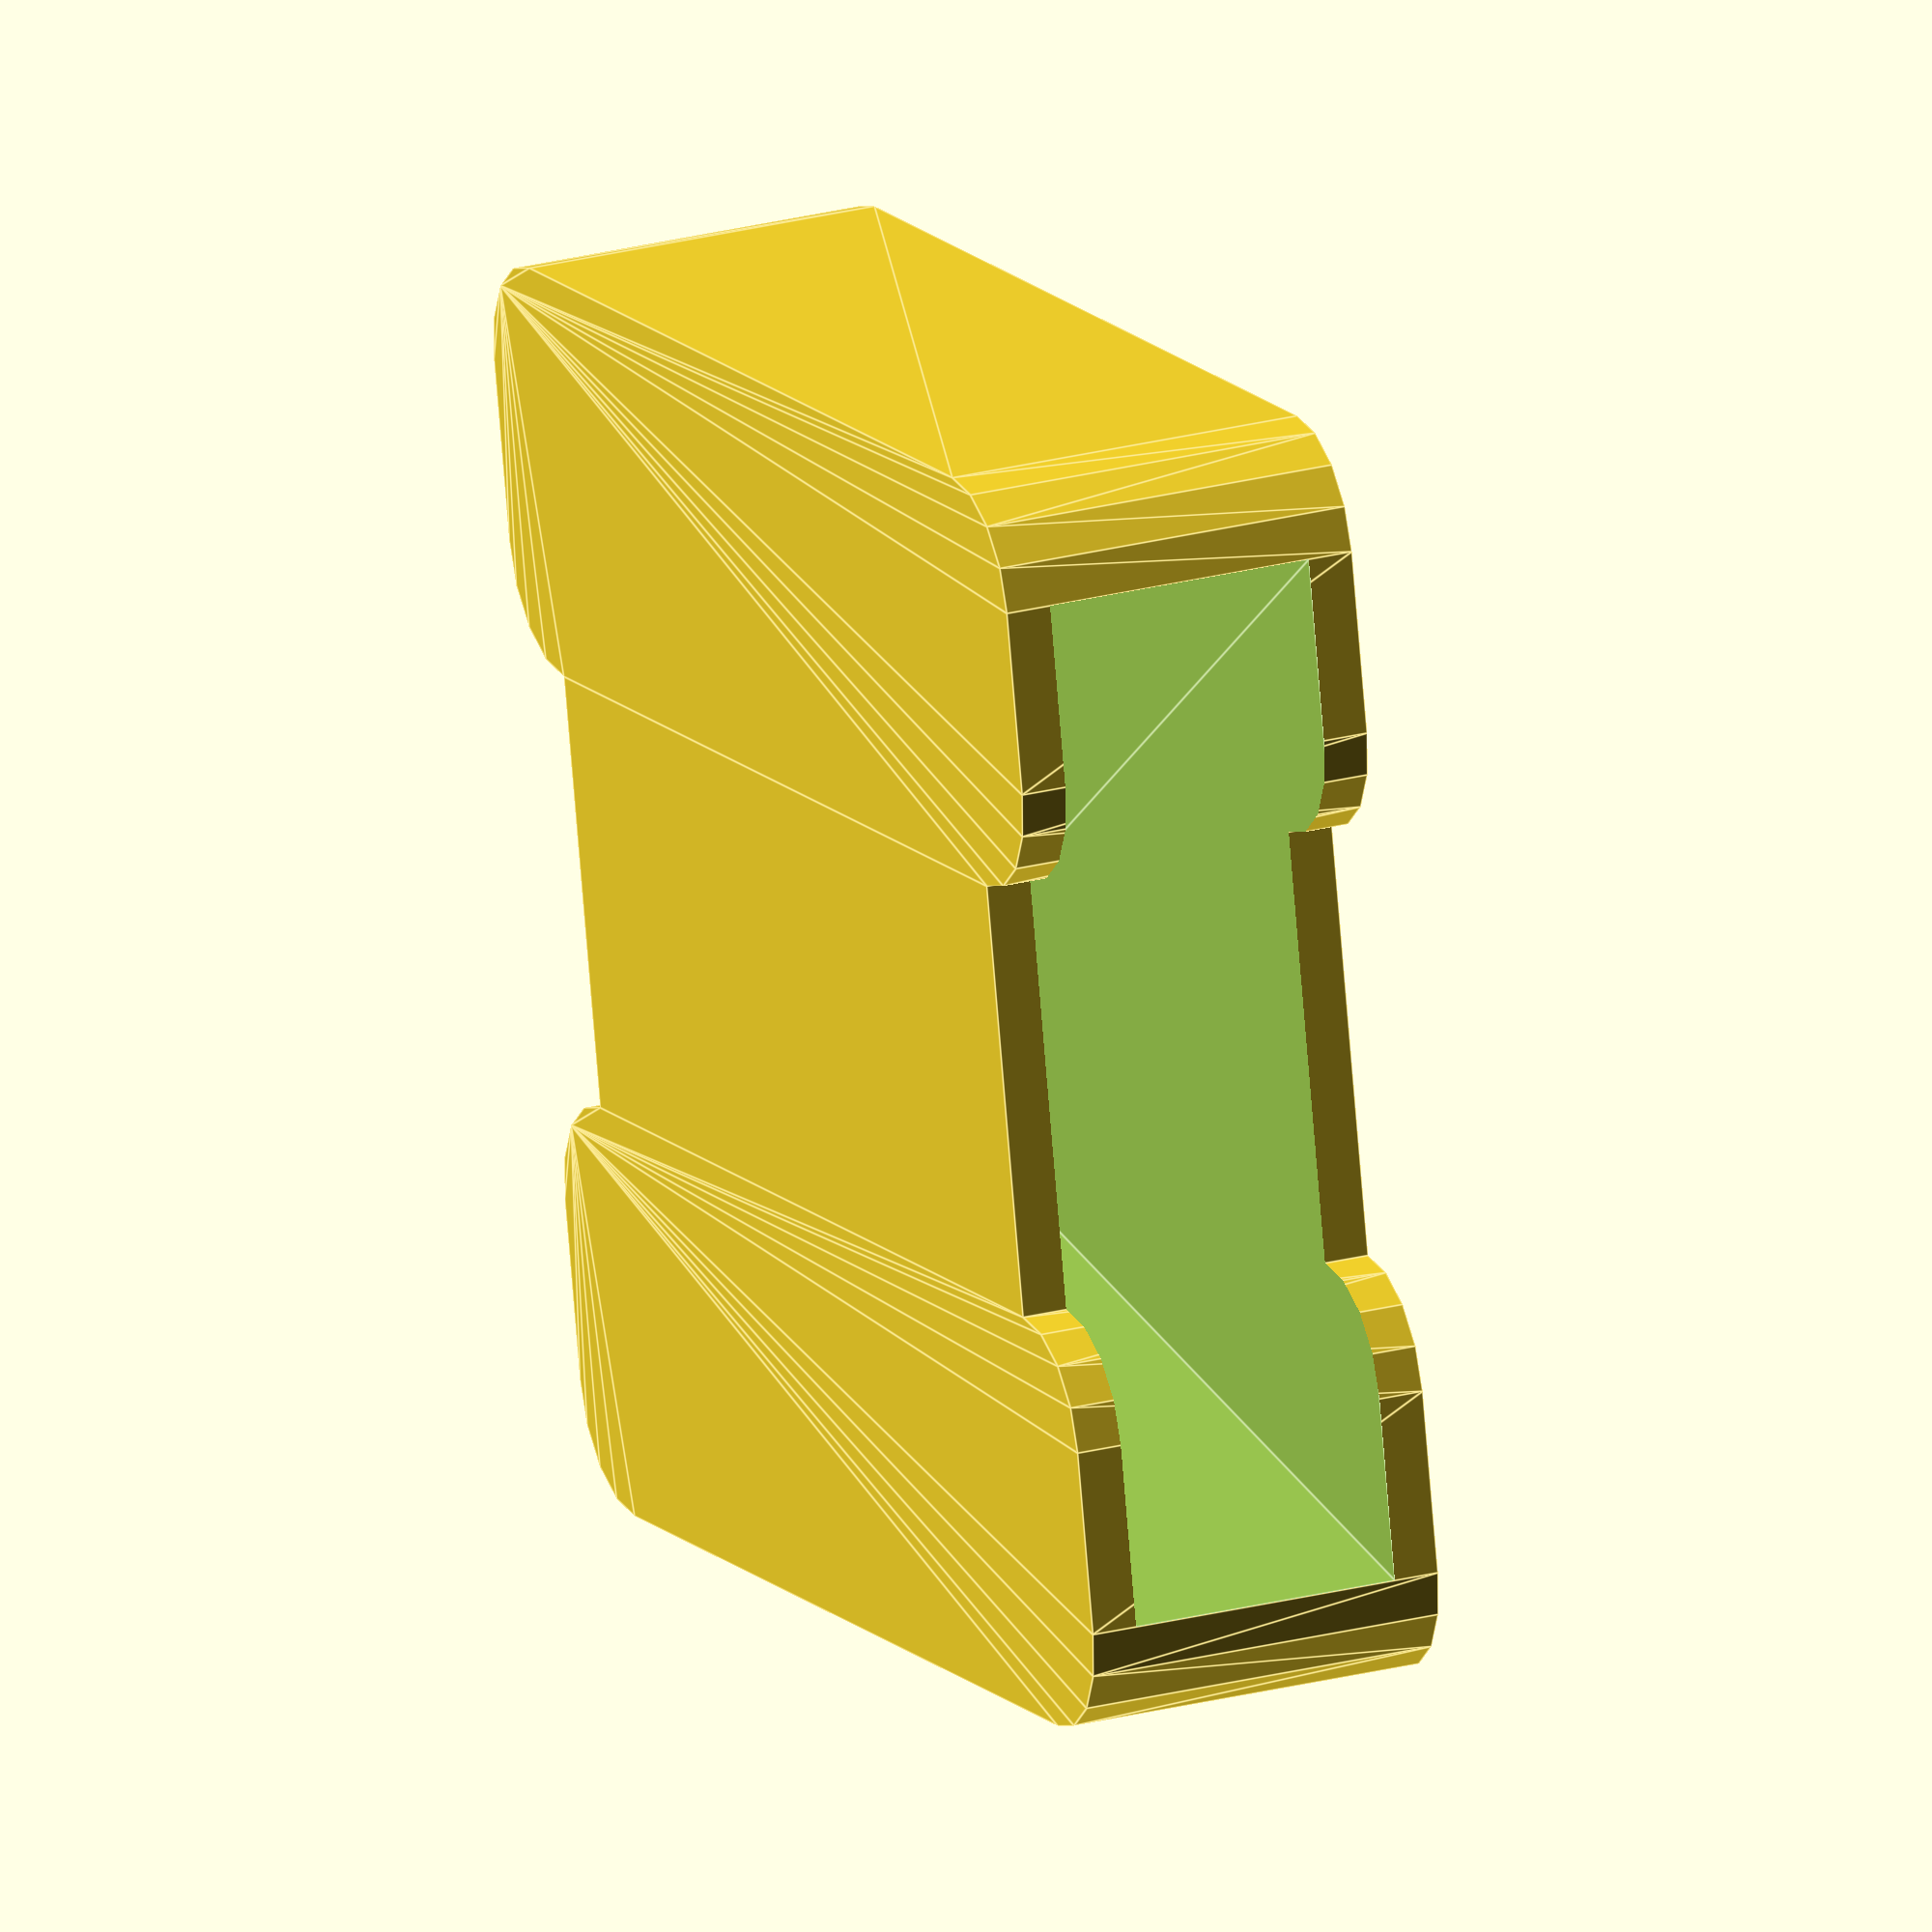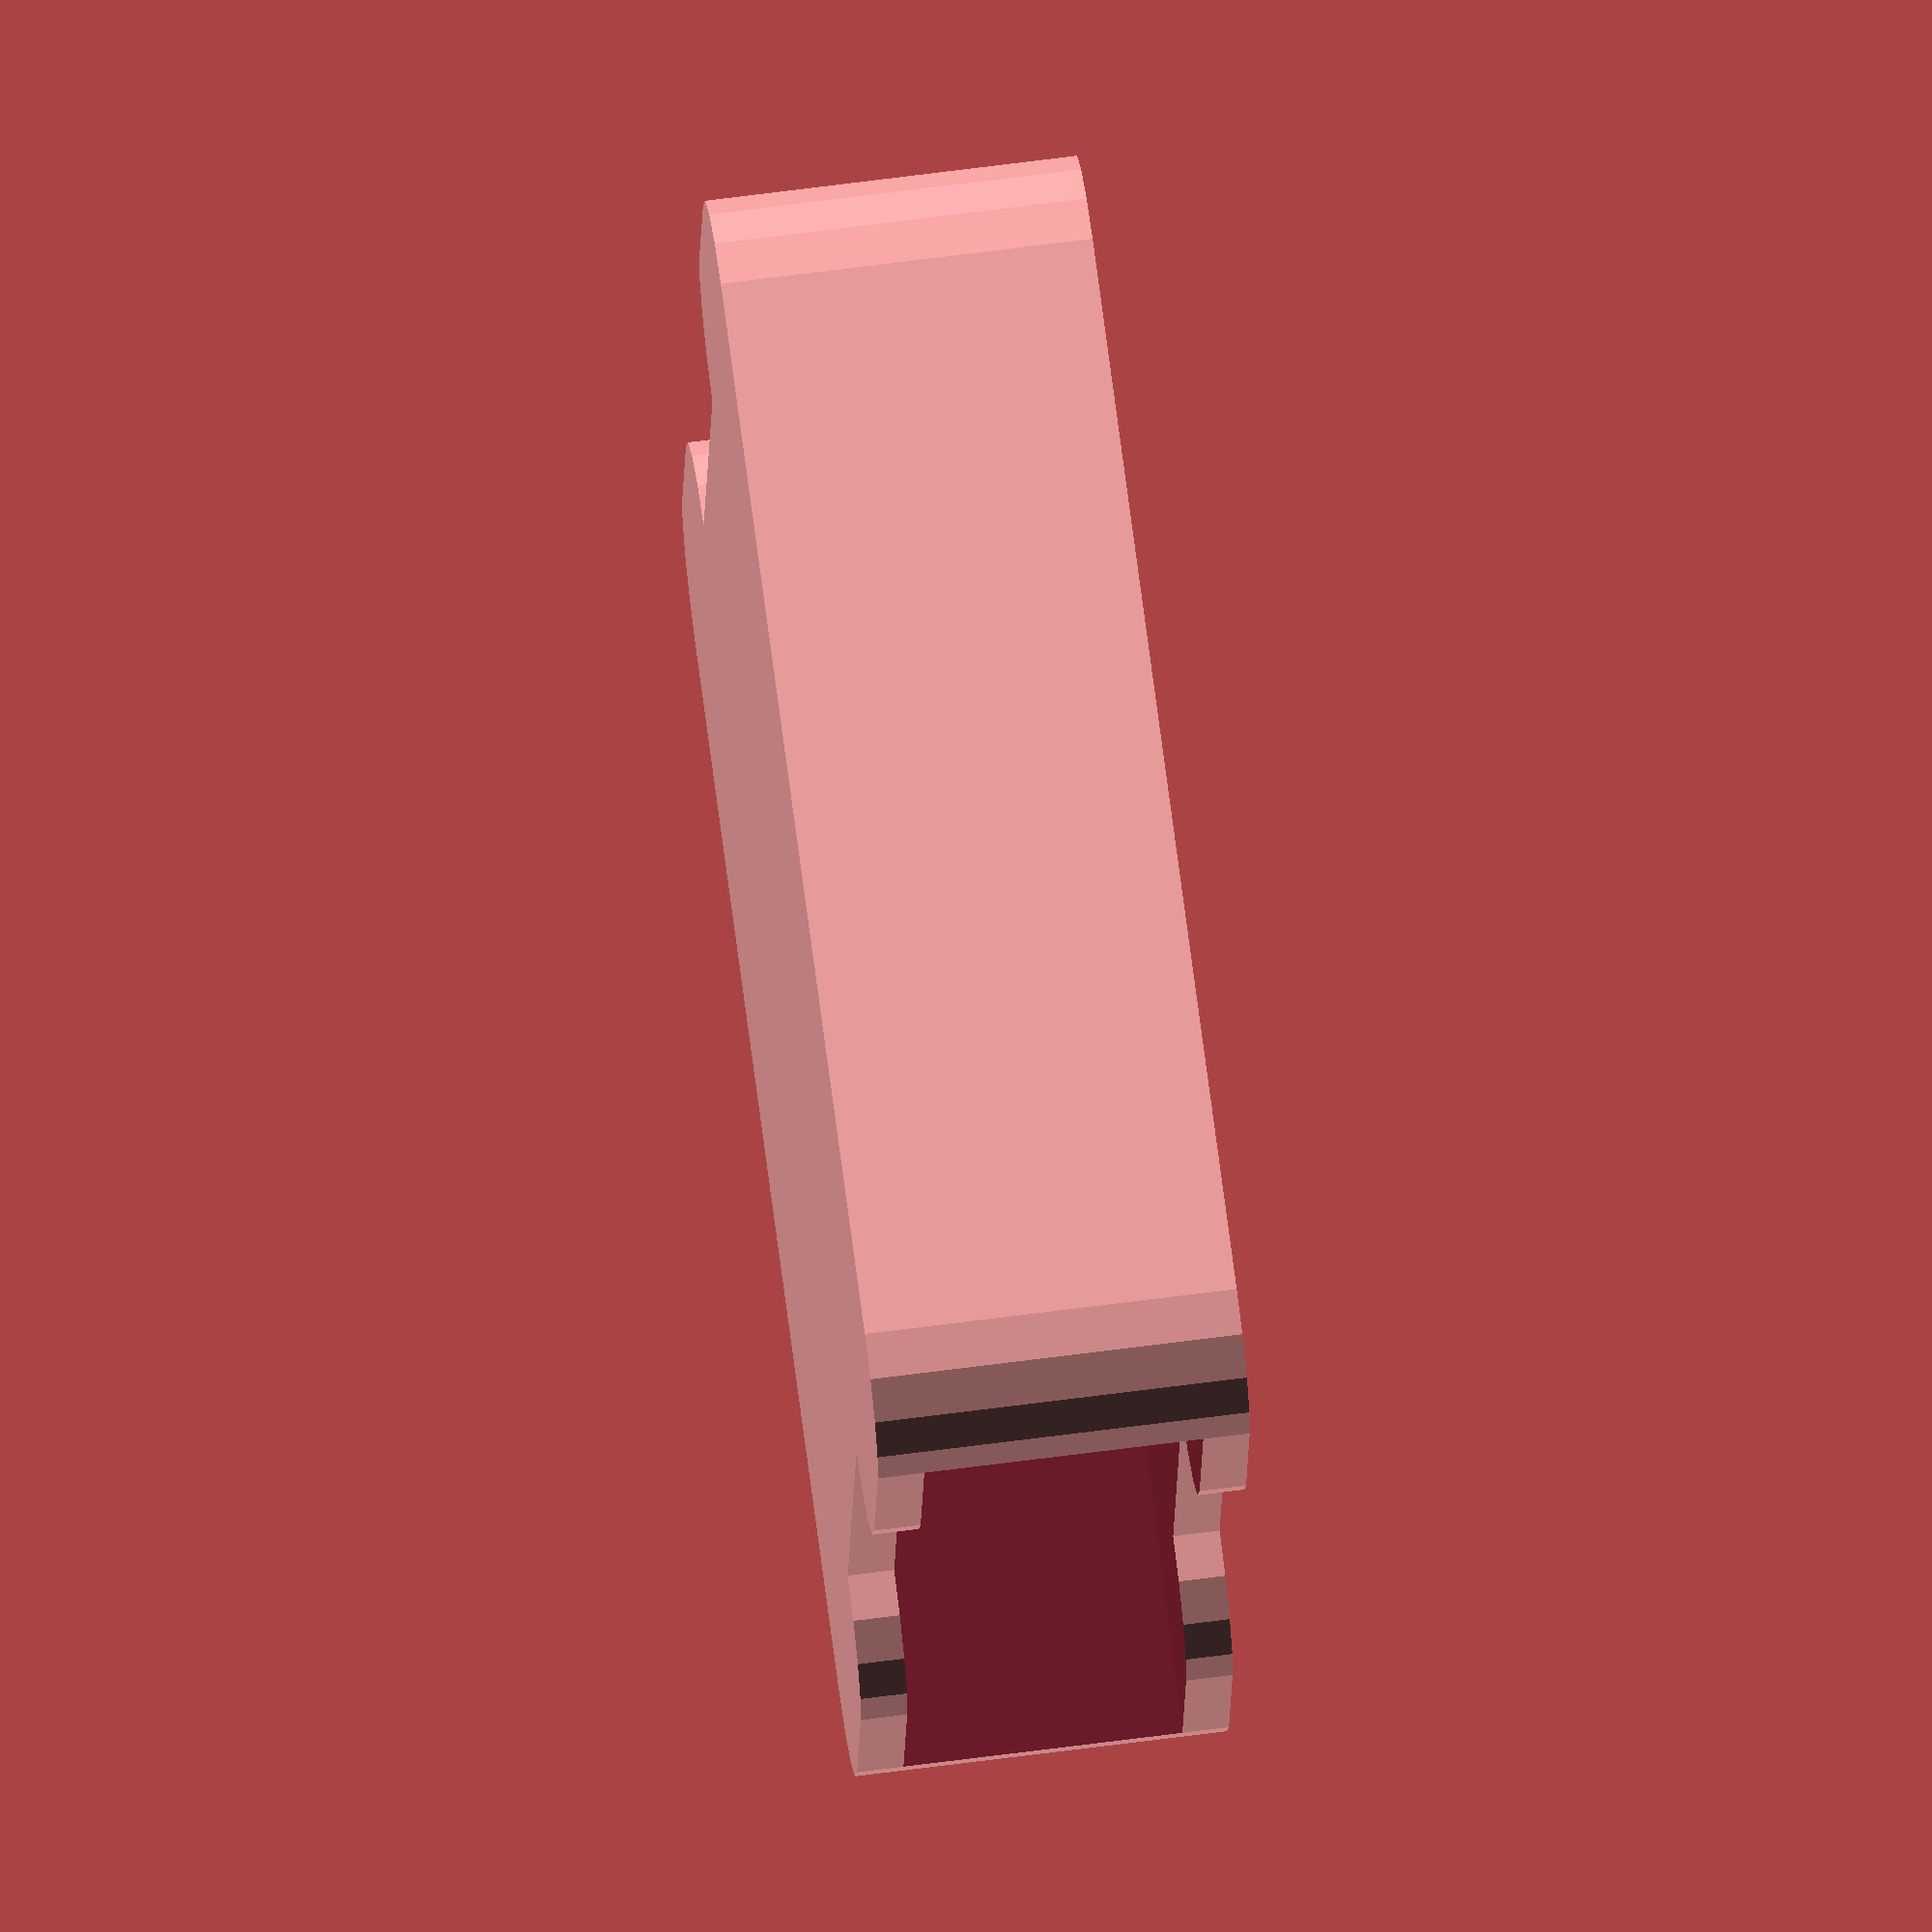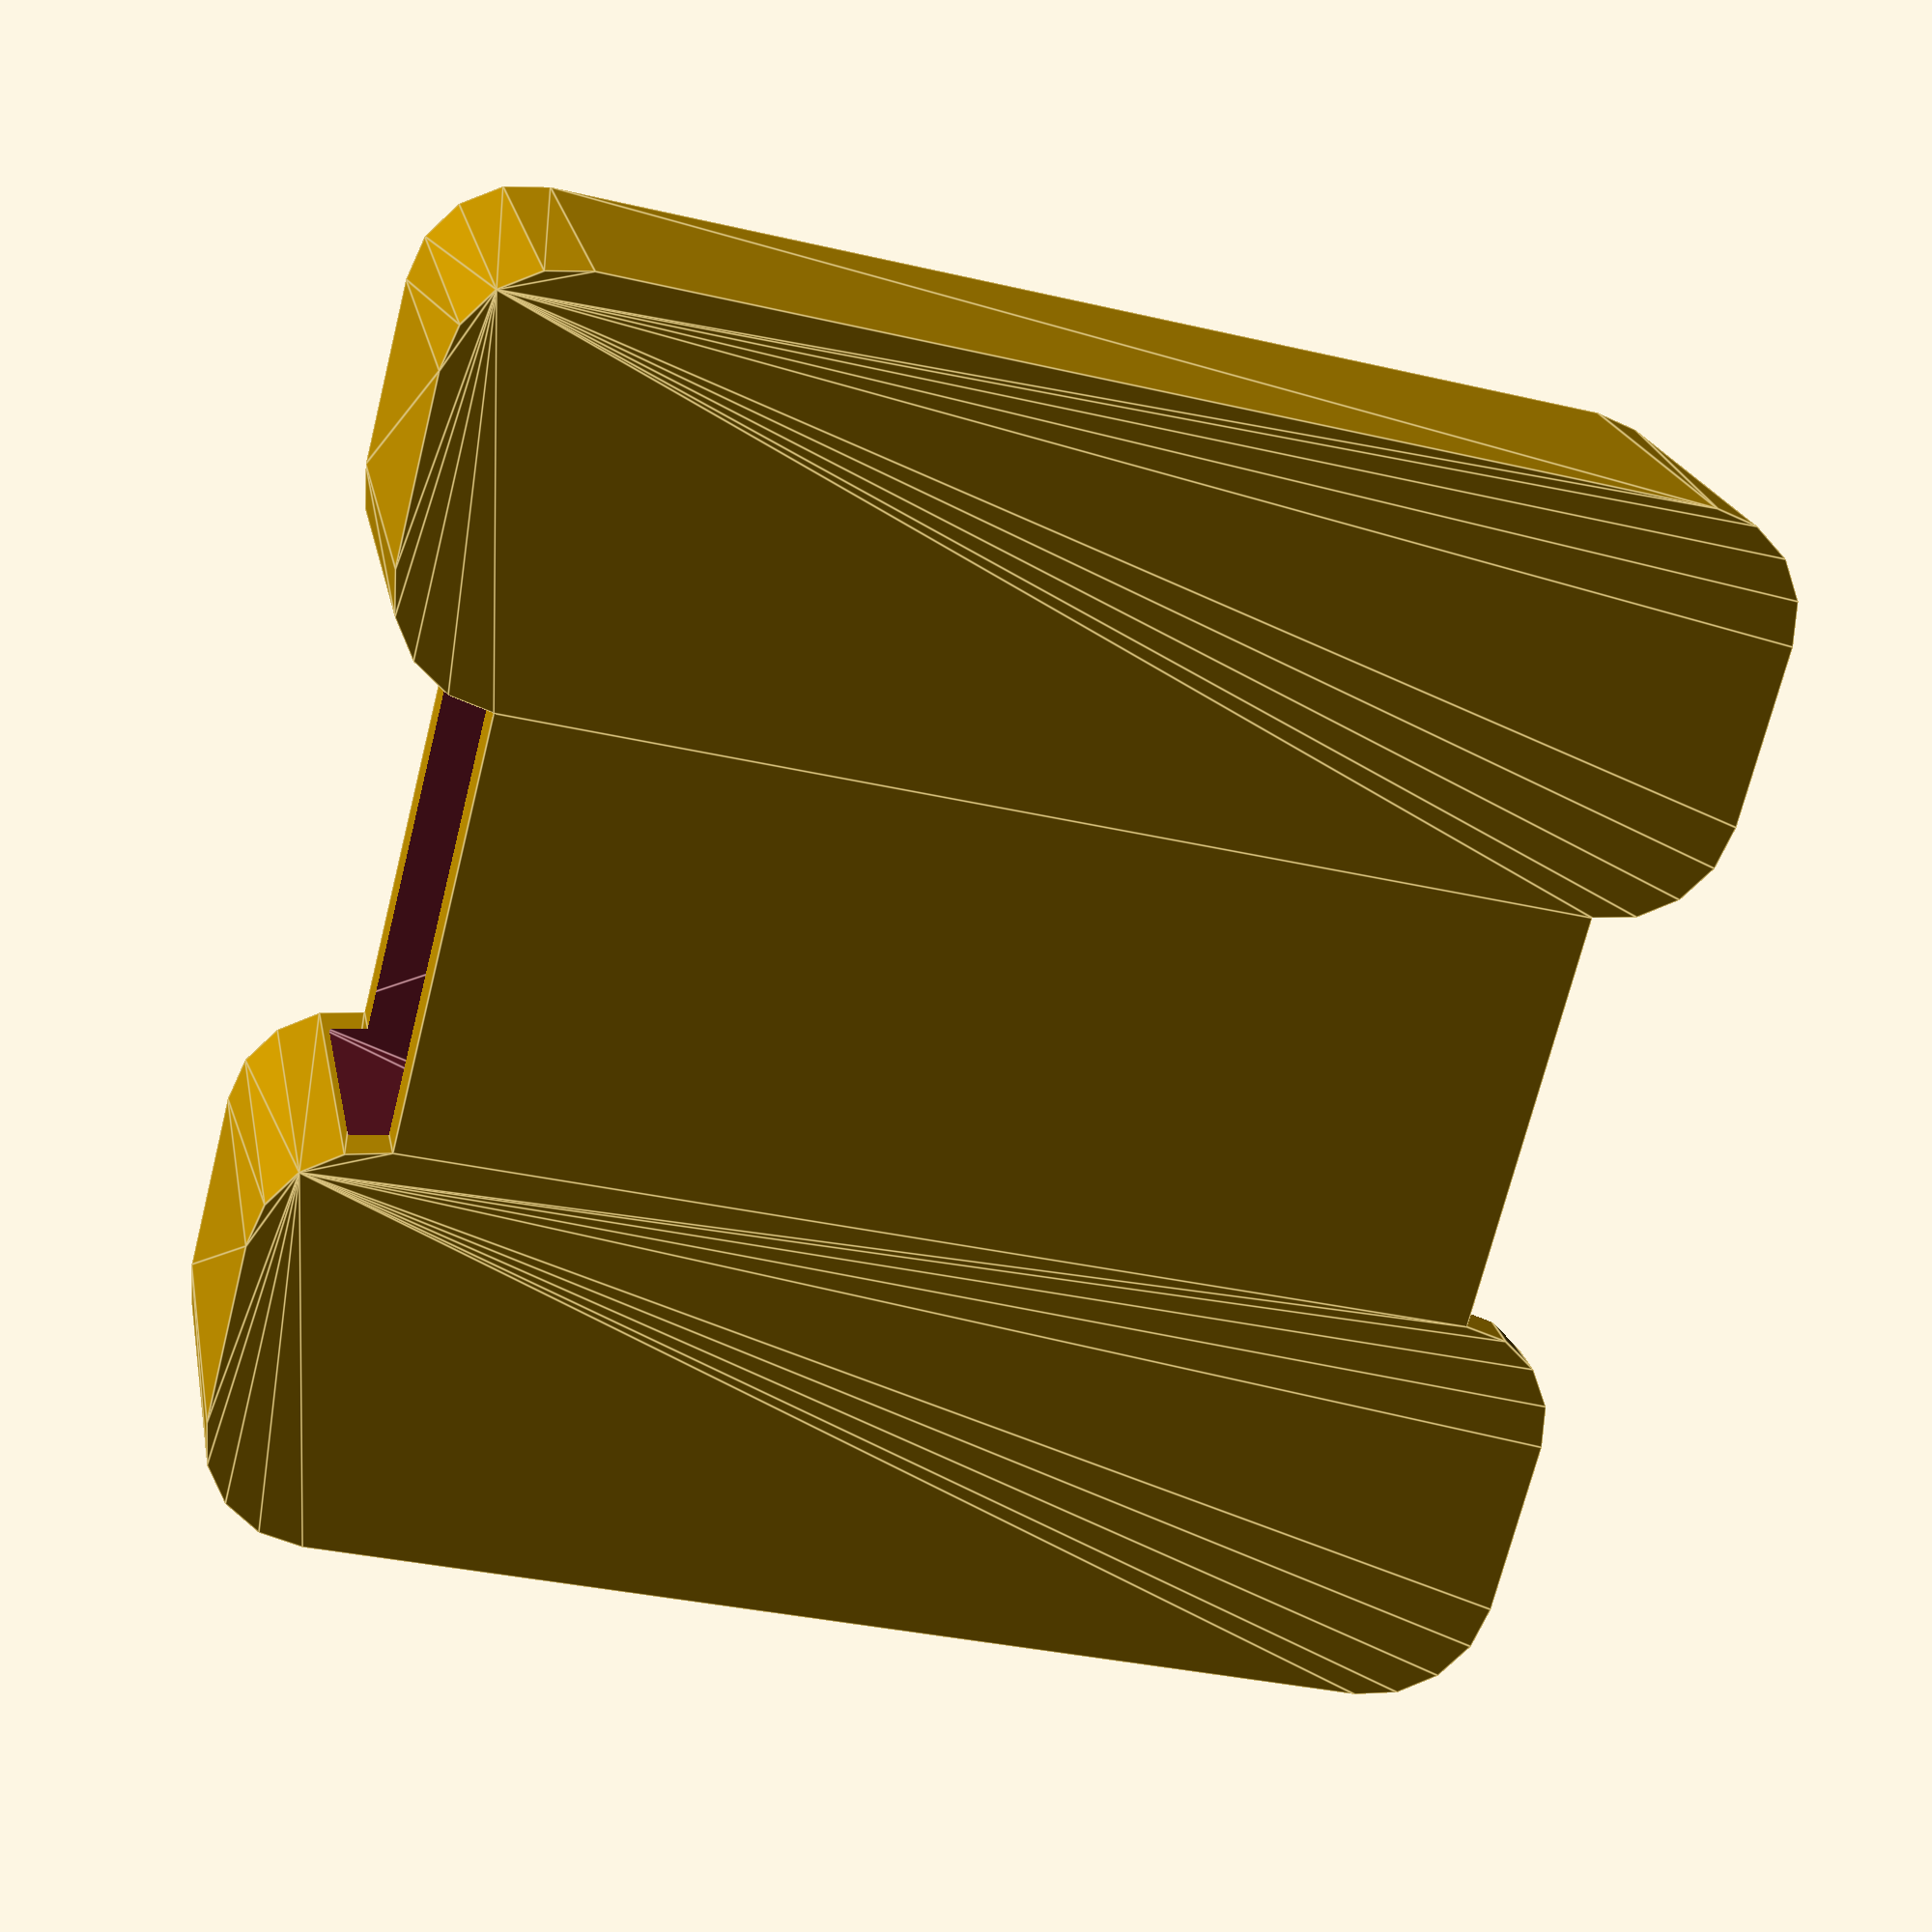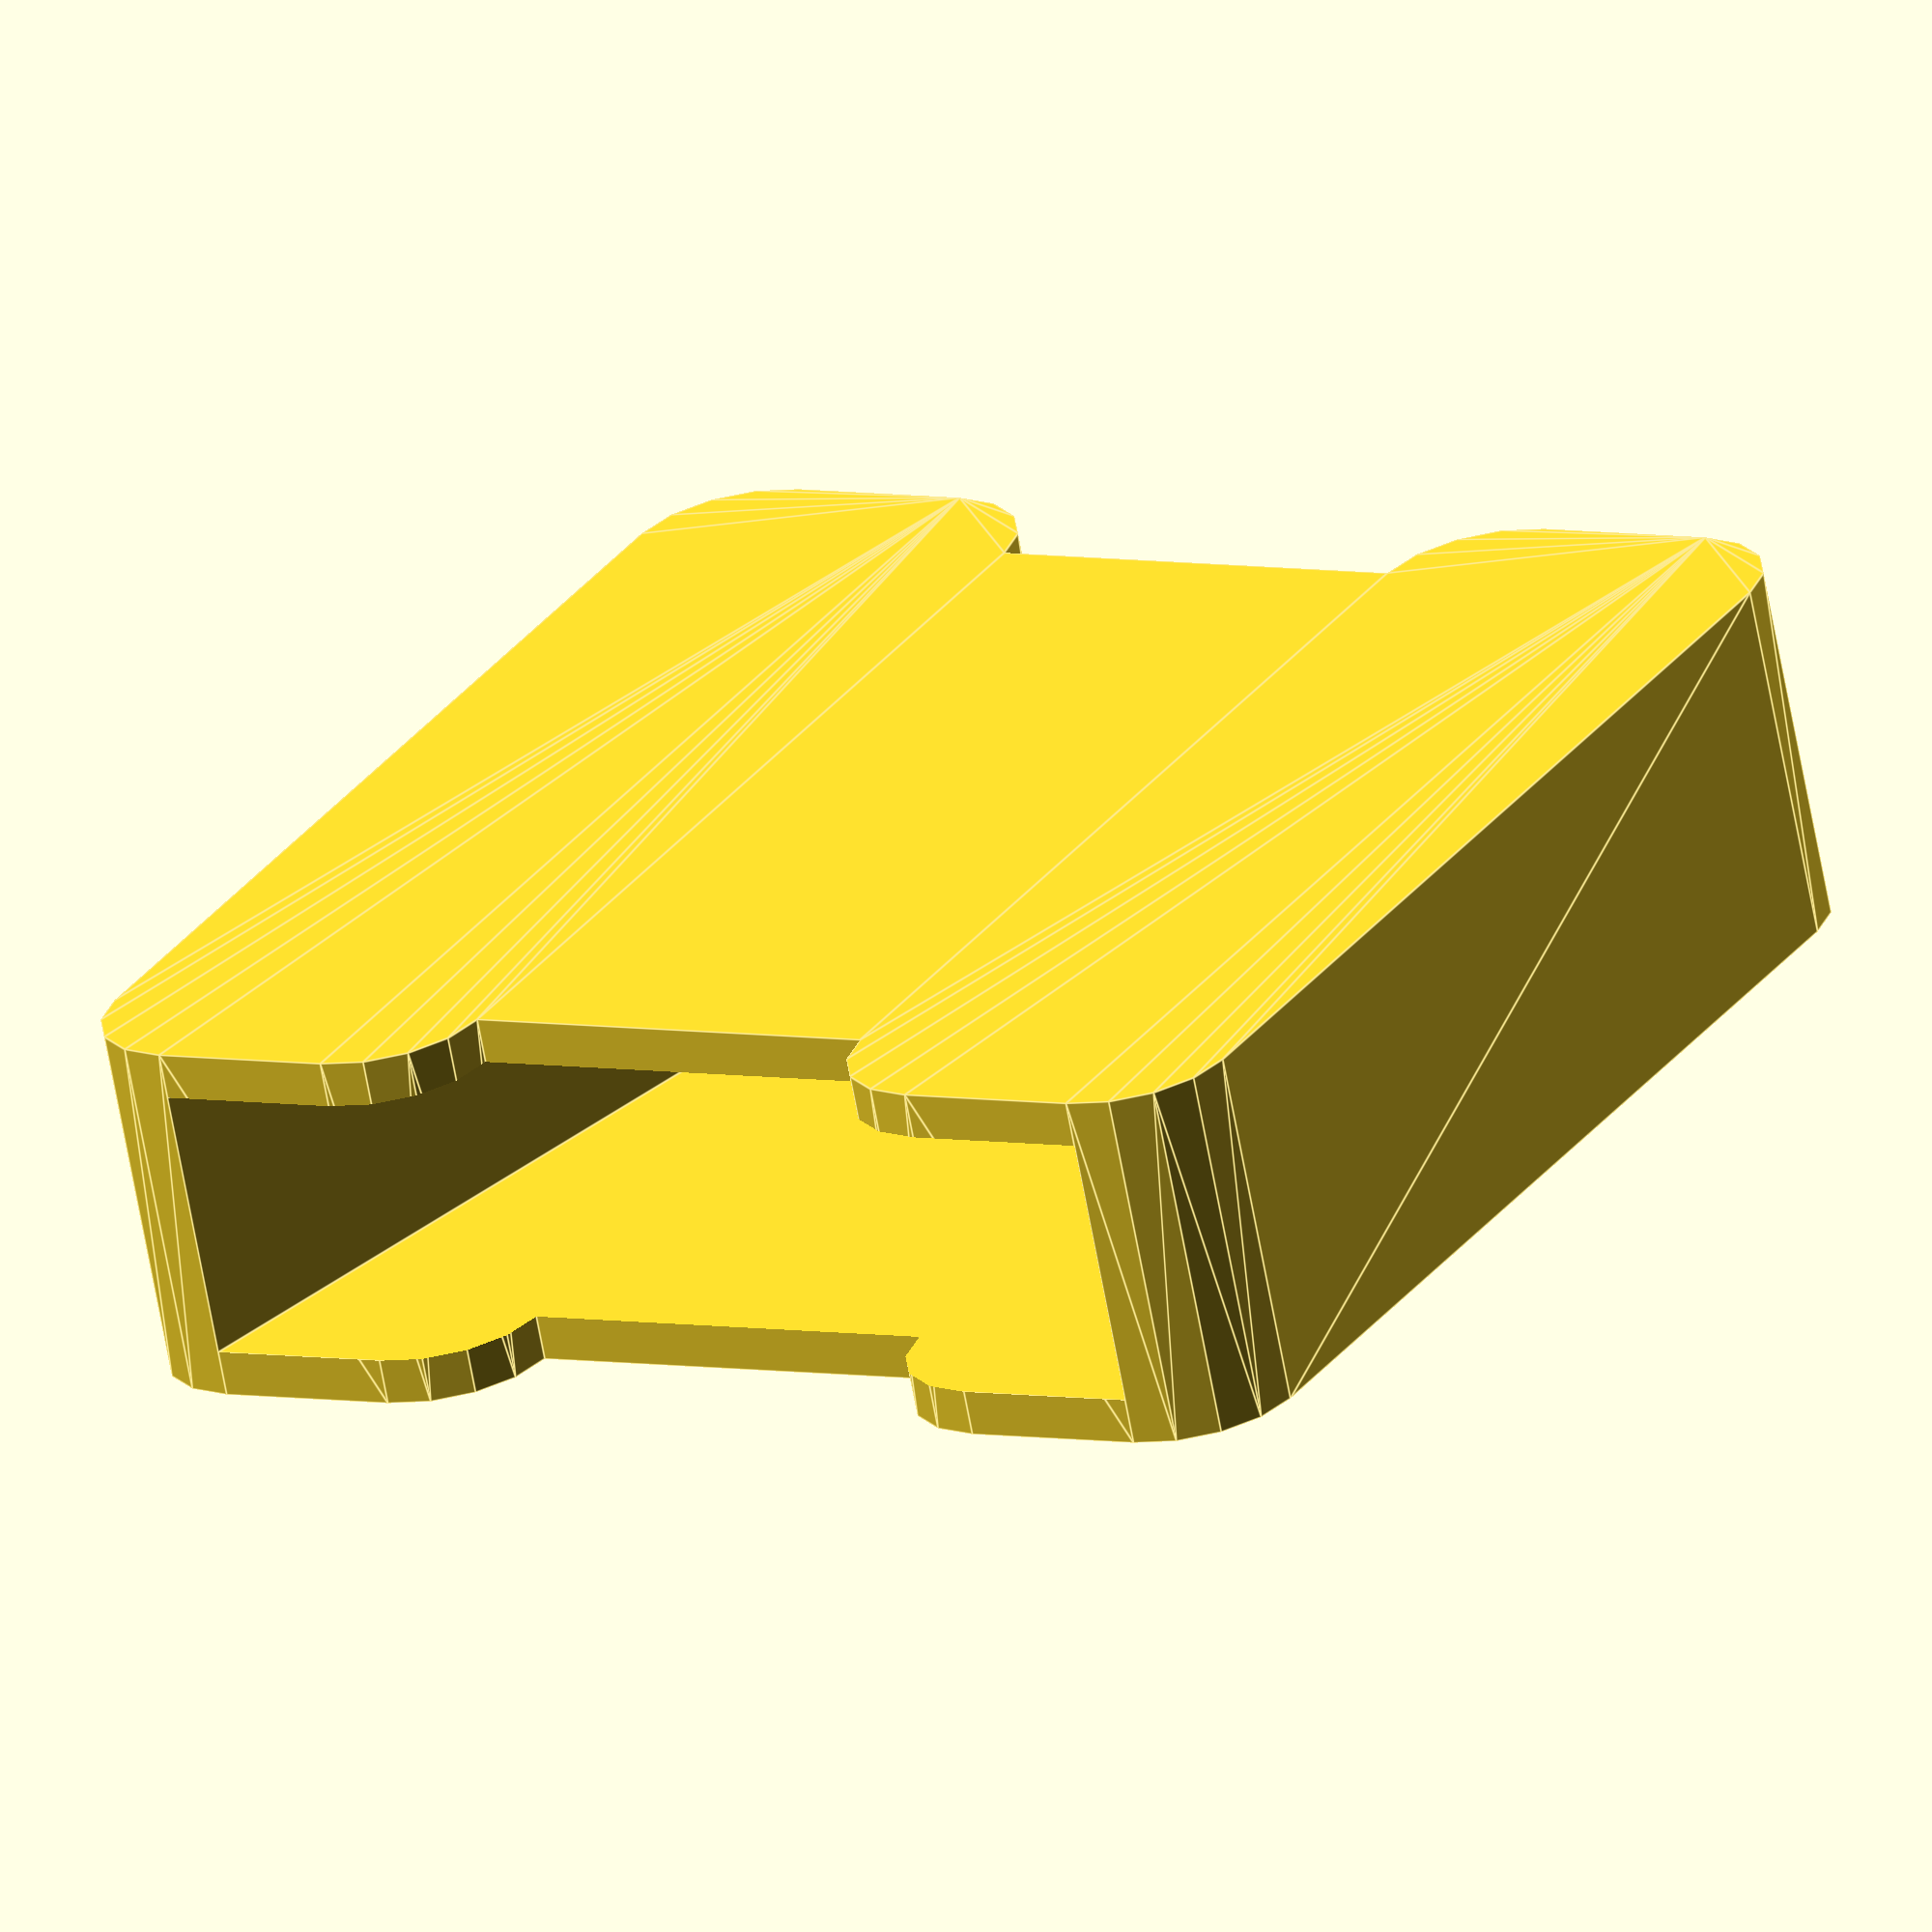
<openscad>
//bin/sh -c 'grep if.\(workon tool-mount.scad | cut -d\" -f2 | xargs -I X openscad -D workon=\"X\" -o X.stl tool-mount.scad'; exit

workon = "large_needlenose_pliers";
xsize = 57;
ysize = 18;
radius = 5;

// make a base which matches Din_Rail_Adapter.
module base(thickness) {
        hull() {
            translate([radius, radius, 0]) cylinder(r=radius, h=thickness);
            translate([xsize-radius, radius, 0]) cylinder(r=radius, h=thickness);
            translate([radius, ysize-radius, 0]) cylinder(r=radius, h=thickness);
            translate([xsize-radius, ysize-radius, 0]) cylinder(r=radius, h=thickness);
        }
}

// generic screwdriver.
module screwdriver(thickness, diameter) {
    difference() {
        base(thickness);
        translate([-0.01,ysize/2,thickness/2 ]) rotate([0,90,0]) cylinder(d=diameter, h=xsize + 0.02, $fn=20); 
        translate([-0.01,ysize/2,thickness/2 ]) rotate([0,90,0]) cylinder(d=diameter+.5, h=5 + 0.02, $fn=20); 
        translate([-0.01,ysize/2,thickness/2 ]) rotate([0,90,0]) cylinder(d=diameter+1, h=4 + 0.02, $fn=20); 
        translate([-0.01,ysize/2,thickness/2 ]) rotate([0,90,0]) cylinder(d=diameter+1.5, h=3 + 0.02, $fn=20); 
        translate([-0.01,ysize/2,thickness/2 ]) rotate([0,90,0]) cylinder(d=diameter+2, h=2 + 0.02, $fn=20); 
        translate([-0.01,ysize/2,thickness/2 ]) rotate([0,90,0]) cylinder(d=diameter+2.5, h=1 + 0.02, $fn=20); 
    }
}


if (workon == "5mm_screwdriver") {
    screwdriver( thickness = 9, diameter = 5);
}

if (workon == "6mm_screwdriver") {
    screwdriver( thickness = 10, diameter = 6);
}

if (workon == "7mm_screwdriver") {
    screwdriver( thickness = 11, diameter = 7);
}

if (workon == "8mm_screwdriver") {
    screwdriver( thickness = 12, diameter = 8 );
}

if (workon == "9mm_screwdriver") {
    screwdriver( thickness = 13, diameter = 9 );
}

if (workon == "10mm_screwdriver") {
    screwdriver( thickness = 14, diameter = 10 );
}

if (workon == "11mm_screwdriver") {
    screwdriver( thickness = 15, diameter = 11 );
}

if (workon == "12mm_screwdriver") {
    screwdriver( thickness = 16, diameter = 12 );
}

if (workon == "small_pliers") {
    xsize2 = 41.5;
    ysize2 = 12.5;
    depth = 9.6;
    thickness = 14;
    diameter = 8;
    tip_diameter = 5.5;

    difference() {
        base(thickness);
        translate([-0.01, (ysize - ysize2)/2, (thickness - depth)/2]) cube([xsize2 + 0.02, ysize2, depth]); 
        translate([xsize2, ysize/2, thickness/2]) rotate([0,90,0]) cylinder(d=tip_diameter, h=xsize - xsize2 + 0.02);
    }
}


module wrench(post_d, post_h, ttt, thickness = 5, angle=0, tsize=8) {
    slop_width = 2;
    slop_height = 2;
    base(thickness);
    difference() {
        union() {
            post_h =  post_h / cos(angle);
            translate([15,ysize/2,thickness]) rotate([0,0,90]) linear_extrude(height=1) text(ttt, tsize, "Arial", halign="center");
            translate([xsize / 2 + post_d/3, ysize / 2, 0]) rotate([0,-angle,0]) union() {
                translate([0, 0, thickness]) cylinder(d=post_d - slop_width, h=post_h);
                // make the post tend to hold the tool
                translate([0, 0, thickness + post_h]) cylinder(d1=post_d -slop_width/2, d2=post_d, h=post_h/2);
                translate([0, 0, thickness + post_h * 1.5]) cylinder(d2=post_d -slop_width*2, d1=post_d, h=post_h/2);
            }
            // make a filet around the base of the post
            translate([xsize / 2 - 2 + post_d/3, ysize / 2, 0]) scale([1 / cos(angle), 1, 1]) union() {
                translate([0, 0,, thickness]) cylinder(d1 = post_d, d2=post_d - slop_width, h=slop_height);
                translate([0, 0,, thickness]) cylinder(d1 = post_d + slop_width, d2=post_d-slop_width/2, h=slop_height/2);
                translate([0, 0,, thickness + slop_height * 3/4]) cylinder(d1 = post_d - slop_width*3/4, d2=post_d-slop_width, h=slop_height/2);
            }
        }
        translate([0,ysize + 0.01,0]) base(thickness);
        translate([0,-ysize - 0.01,0]) base(thickness);
        translate([0,ysize + 0.01,thickness-0.01]) rotate([-9,0,0]) base(thickness*1.5);
        translate([0,-ysize - 0.01,thickness-0.01-3]) rotate([9,0,0]) base(thickness*1.5);
    }
}

if (workon == "wrench_straight_5_8") {
    post_d = 15.8; // for a combination 5/8" wrench with a flat (rachet) end.
    post_h = 10.7;
    wrench(post_d, post_h, "5/8");
}

if (workon == "wrench_straight_3_4") {
    thickness = 5;
    post_d = 19.2; // for a combination 3/4" wrench with a flat (rachet) end.
    post_h = 11.4;
    // we need to trim the base off a little bit.
    difference() {
        wrench(post_d, post_h, "3/4", thickness);
        translate([0,ysize + 0.01,0]) base(thickness * 1.5);
        translate([0,-ysize - 0.01,0]) base(thickness * 1.5);
    }
}

if (workon == "wrench_15_1_2") {
    post_d = 13.1; // for a combination 1/2" wrench with a 15 degree tilt.
    post_h = 8.2;
    wrench(post_d, post_h, "1/2", angle=15);
}

if (workon == "wrench_15_11_32") {
    post_d = 8.5; // for a combination 11/32" wrench with a 15 degree tilt.
    post_h = 6.2;
    wrench(post_d, post_h, "11/32", angle=15, tsize=5);
}

if (workon == "wrench_15_3_8") {
    post_d = 9.8; // for a combination 3/8" wrench with a 15 degree tilt.
    post_h = 7.24;
    wrench(post_d, post_h, "3/8", angle=15);
}

if (workon == "wrench_15_7_8") {
    thickness = 5;
    post_d = 23.2; // for a combination 3/8" wrench with a 15 degree tilt.
    post_h = 12.0;
    wrench(post_d, post_h, "7/8", thickness, angle=15);
}

if (workon == "wrench_15_3_4") {
    thickness = 5;
    post_d = 20.2; // for a combination 3/4" wrench with a 15 degree tilt.
    post_h = 11.3;
    wrench(post_d, post_h, "3/4", thickness, angle=15);
}


if (workon == "wrench_15_11_16") {
    thickness = 5;
    post_d = 17.5; // for a combination 11/16" wrench with a 15 degree tilt.
    post_h = 10.75;
    wrench(post_d, post_h, "11/16", thickness, angle=15, tsize=5);
}


if (workon == "wrench_15_13_16") {
    thickness = 5;
    post_d = 20.0; // for a combination 13/16" wrench with a 15 degree tilt.
    post_h = 12.3;
    wrench(post_d, post_h, "13/16", thickness, angle=15, tsize=5);
}

// needs two bases.
if (workon == "small_clippers") {
    thickness = 16;
    ytotal = 55;
    spacing = ytotal - ysize - ysize;
    xsize2 = 47;
    ysize2 = 45;
    depth = 12;
    difference() {
        union() {
            base(thickness);
            translate([0, spacing + ysize, 0]) base(thickness);
            translate([radius, ysize, 0]) cube([xsize - radius*2, spacing, thickness]);
        }
        translate([-0.01, (ytotal - ysize2)/2, (thickness - depth)/2]) cube([xsize2 + 0.02, ysize2, depth]); 
    }
}

// needs two bases.
if (workon == "needlenose_pliers") {
    thickness = 16;
    ytotal = 55;
    spacing = ytotal - ysize - ysize;
    xsize2 = 40;
    ysize2 = 45;
    depth = 12;
    tip_diameter = 6.2;
    difference() {
        union() {
            base(thickness);
            translate([0, spacing + ysize, 0]) base(thickness);
            translate([radius, ysize, 0]) cube([xsize - radius*2, spacing, thickness]);
        }
        translate([-0.01, (ytotal - ysize2)/2, (thickness - depth)/2]) cube([xsize2 + 0.02, ysize2, depth]); 
        translate([xsize2-0.01, ysize + spacing/2, thickness/2]) rotate([0,90,0]) scale([1,8.3/6.2,1]) cylinder(d1=tip_diameter*1.8, d2=tip_diameter, h=xsize - xsize2 - radius + 0.02);
    }
}


// needs two bases.
if (workon == "large_needlenose_pliers") {
    thickness = 16;
    ytotal = 55;
    spacing = ytotal - ysize - ysize;
    xsize2 = 55;
    ysize2 = 45;
    depth = 12;
    tip_diameter = 6.2;
    difference() {
        union() {
            base(thickness);
            translate([0, spacing + ysize, 0]) base(thickness);
            translate([radius, ysize, 0]) cube([xsize - radius*2, spacing, thickness]);
        }
        // cut the hole
        translate([-0.01, (ytotal - ysize2)/2, (thickness - depth)/2]) {
            *cube([xsize2 + 0.02, ysize2, depth]);
            polyhedron([
                [0, 0, 0], [0, ysize2, 0], // 0=lower right front, 1=lower left front
                [0, 0, depth], [0, ysize2, depth], // 2=upper right front, 3=upper left front
                [xsize2 + 0.02, ysize2/2 + spacing/2, depth], [xsize2 + 0.02, ysize2/2 - spacing/2, depth], // 4=upper left back 5=upper right back
                [xsize2 + 0.02, ysize2/2 + spacing/2, 0], [xsize2 + 0.02, ysize2/2 - spacing/2, 0], // 6=lower left back, 7=lower right back
            ],[
                [0,7,6,1], // bottom
                [0,2,5,7], // right
                [1,6,4,3], // left
                [0,2,3,1], // front
                [4,6,7,5], // back
                [2,3,4,5], // top
            ], 2);
        }
        *translate([-0.02, ysize, (thickness - depth)/2]) cube([xsize + 0.02, spacing+0.02, depth]);
    }
}


// needs two bases.
if (workon == "20mm_chisel") {
    thickness = 10;
    zsize = 6;
    ywidth = 20;
    difference() {
        hull() {
            base(thickness);
            translate([0, ysize, 0]) base(thickness);
        }
        translate([0 - 0.01,(ysize*2 -ywidth)/2,(thickness - zsize) /2]) cube([xsize - 5, ywidth, zsize]);
        translate([0 - 0.01,(ysize*2 -ywidth)/2,(thickness - zsize) /2])  {
            xsize = 5;
            polyhedron([
                [0, -ywidth*.10, -zsize*.2], [0, ywidth*1.1, -zsize*.2],
                [0, -ywidth*.10, zsize*1.2], [0, ywidth*1.1, zsize*1.2],
                [xsize, 0, zsize], [xsize, ywidth, zsize],
                [xsize, 0, 0], [xsize, ywidth, 0],
            ],[
                [0,1,7,6],
                [0,6,4,2],
                [1,3,5,7],
                [0,2,3,1],
                [4,6,7,5],
                [2,4,5,3],
            ], 2);
        }
    }
}
 
// needs two bases.
// the bottom could be a wedge to reflect the wedge shape of the level
if (workon == "mini_level") {
    thickness = 22;
    ytotal = 48;
    spacing = ytotal - ysize - ysize;
    xsize2 = 5; // thickness of the wall
    ysize2 = 41; // as measured, 40.5
    depth = 17; // as measured, 16.11
    difference() {
        union() {
            base(thickness);
            translate([0, spacing + ysize, 0]) base(thickness);
            translate([radius, ysize, 0]) cube([xsize - radius*2, spacing, thickness]);
        }
        translate([-0.01, (ytotal - ysize2)/2, (thickness - depth)/2]) cube([xsize - xsize2 + 0.02, ysize2, depth]);
    }
}

</openscad>
<views>
elev=155.1 azim=192.0 roll=293.1 proj=o view=edges
elev=114.7 azim=171.4 roll=277.6 proj=o view=wireframe
elev=159.2 azim=165.6 roll=10.7 proj=p view=edges
elev=66.9 azim=299.1 roll=10.4 proj=o view=edges
</views>
